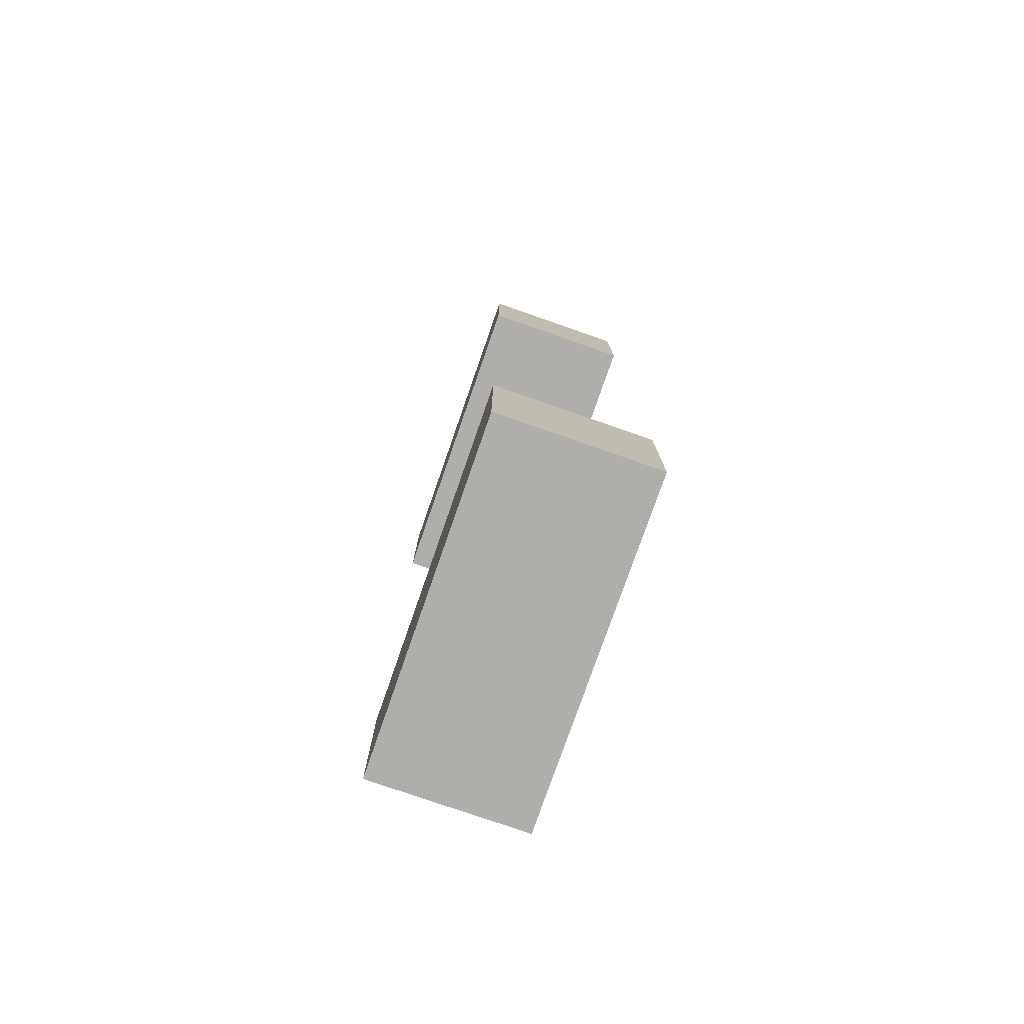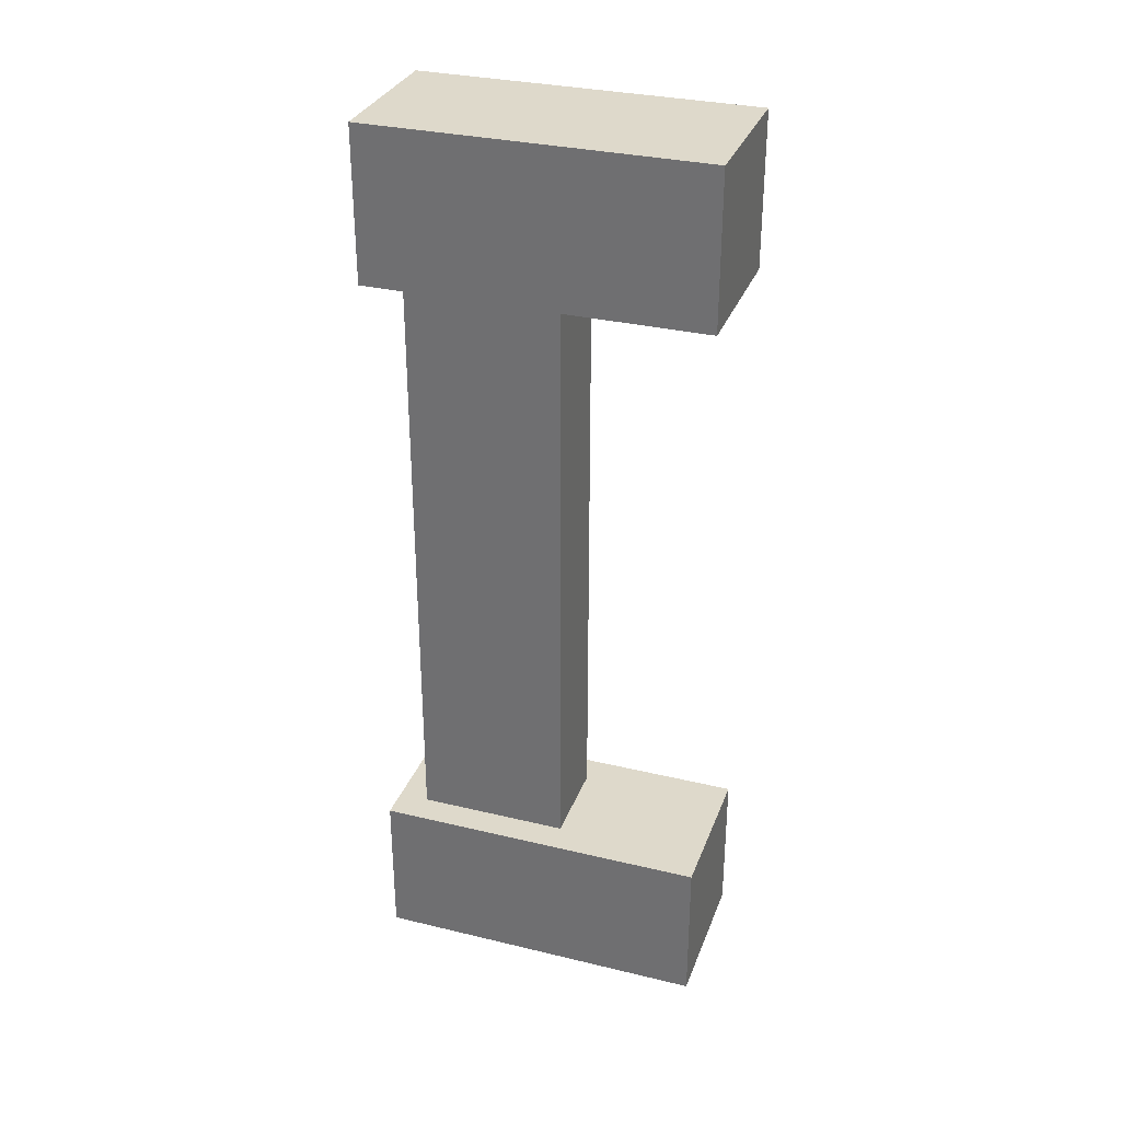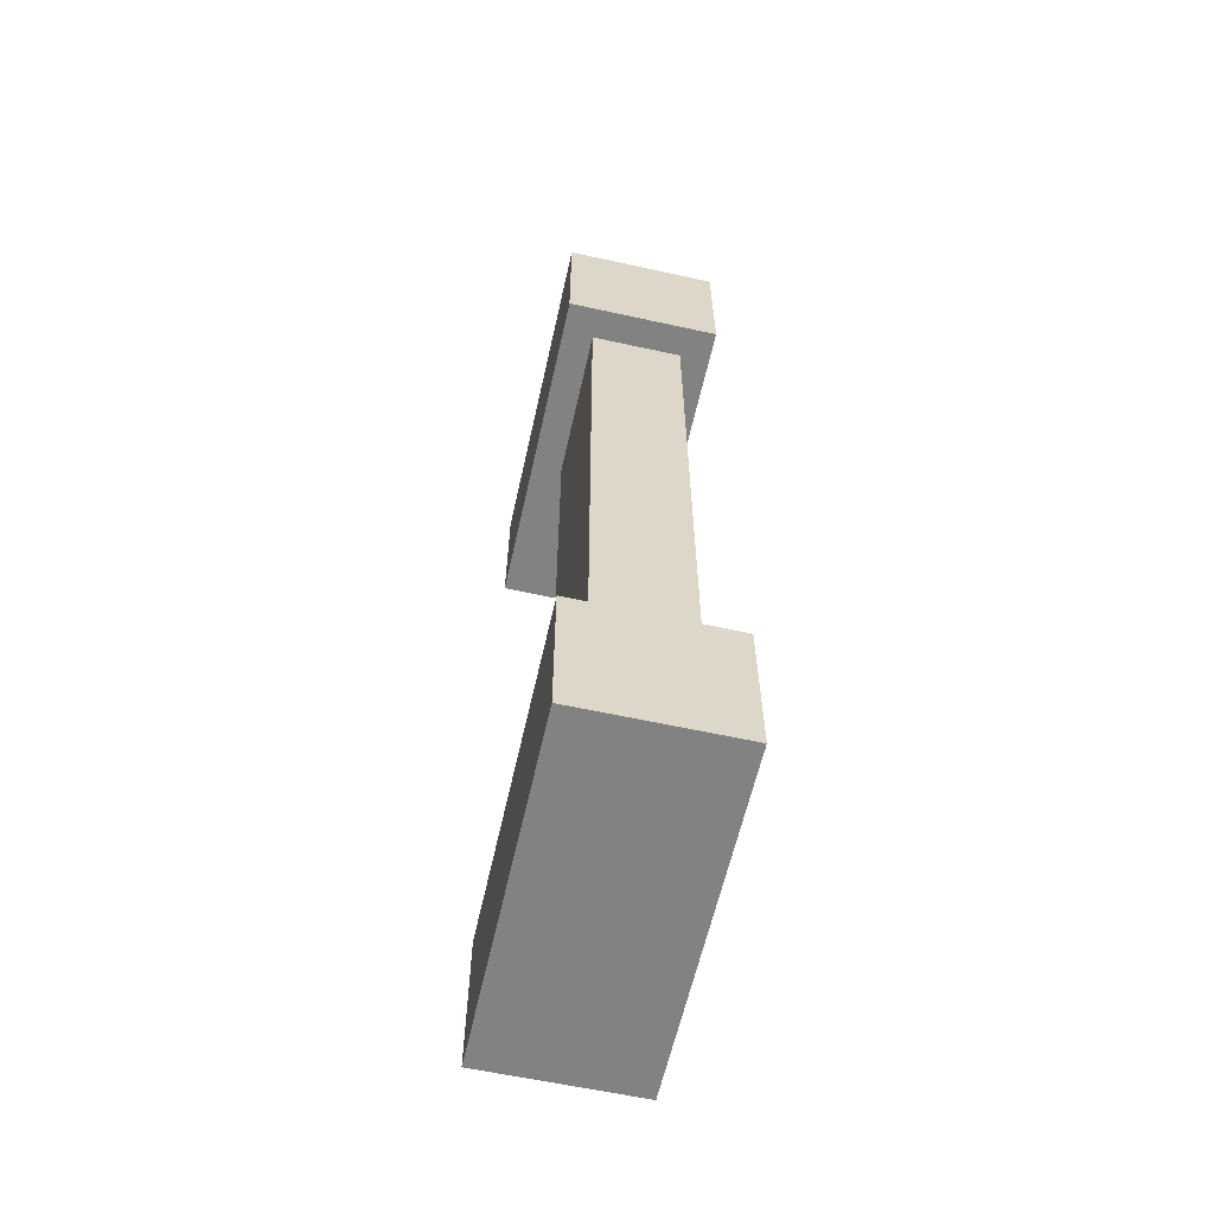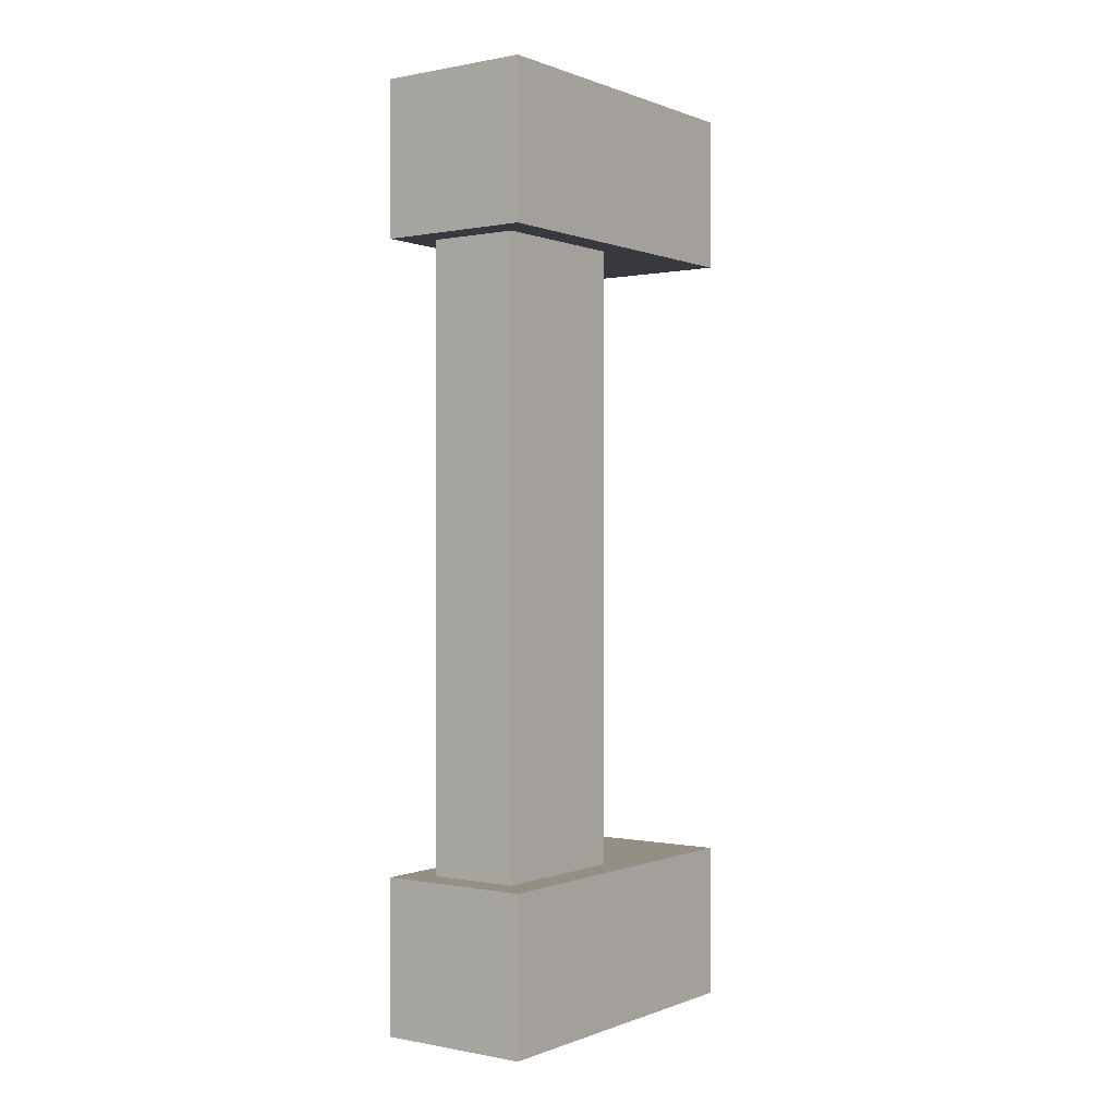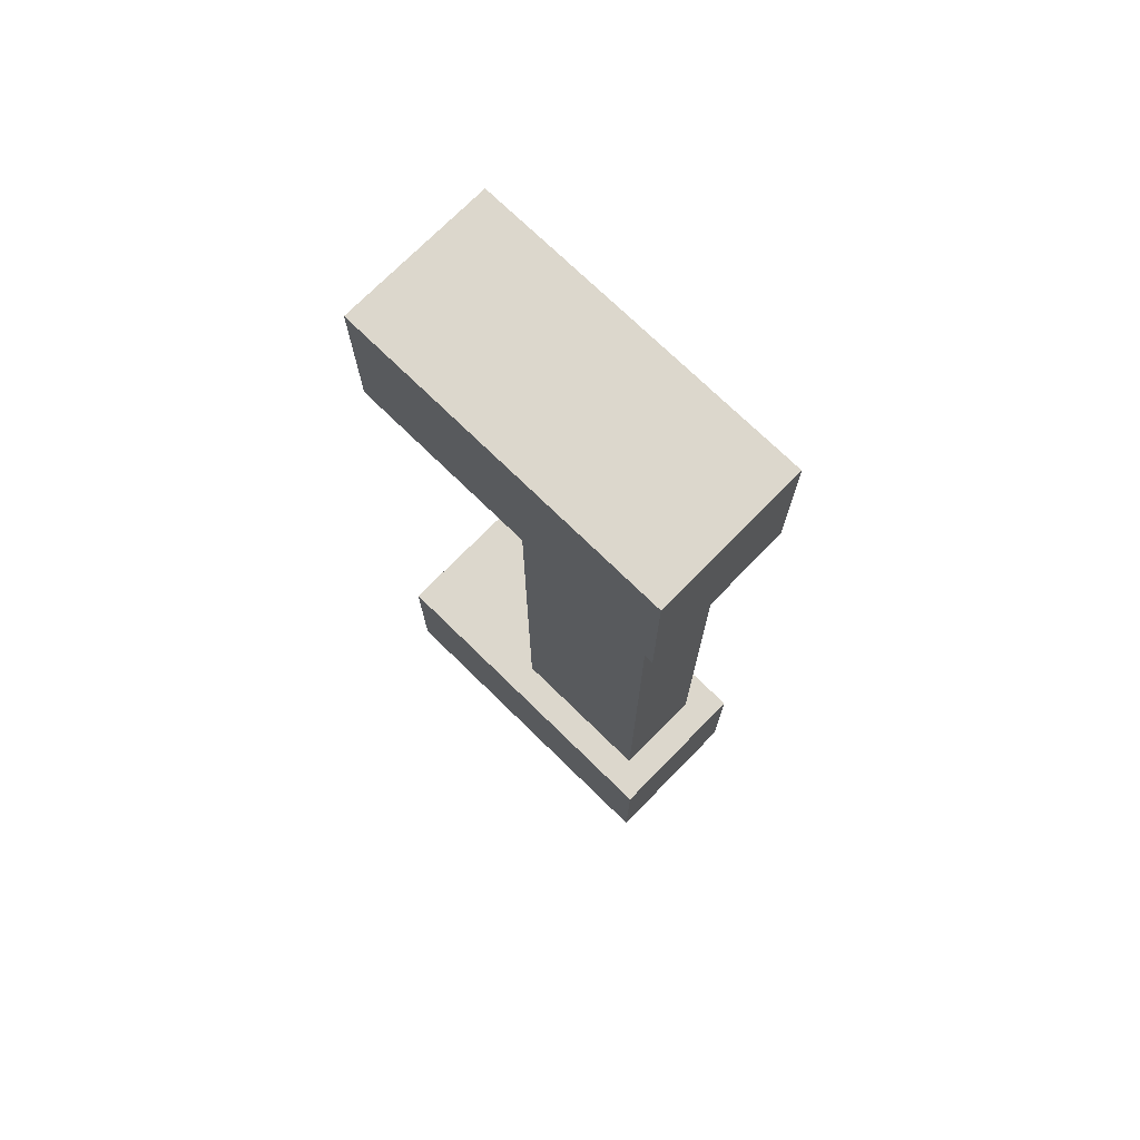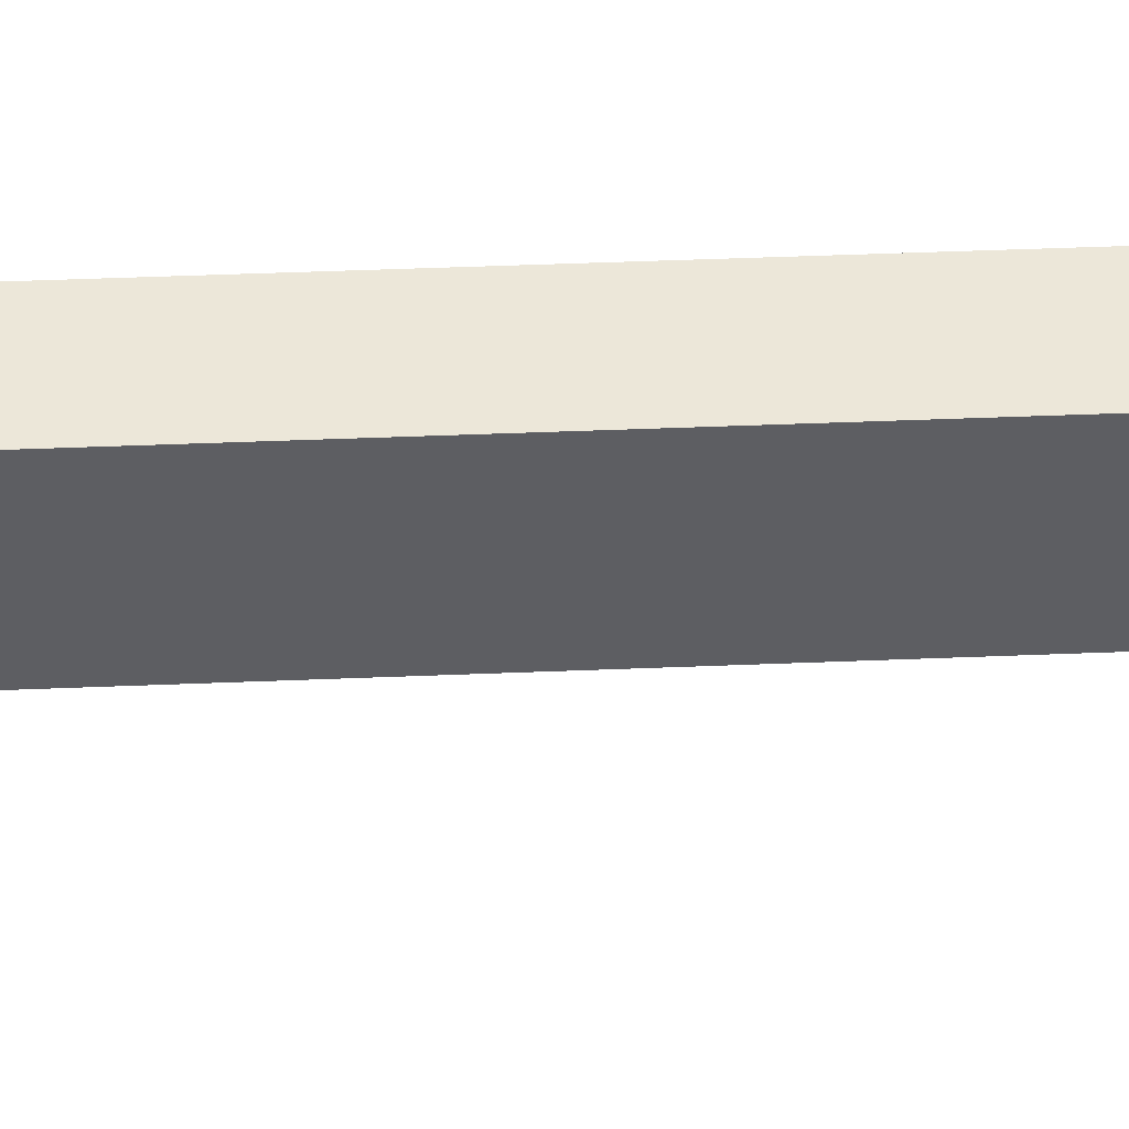
<metadata>
{"format":"obj","ext":"obj","renderer":"f3d","projection":"perspective","resolution":1024,"background":"white","views":[{"elev":-77.7,"azim":-19.2,"up":"+Z"},{"elev":31.8,"azim":-71.3,"up":"+Z"},{"elev":-60.8,"azim":167.4,"up":"+Z"},{"elev":0.1,"azim":-144.1,"up":"+Z"},{"elev":72.9,"azim":134.4,"up":"+Z"},{"elev":50.2,"azim":87.5,"up":"+Y"}]}
</metadata>
<code>
o Mesh1_Wood_Fence_Model
v 0.5 1.1 0
v 0.5 1.1 -0.5
v 0 1.1 -0.5
v 0 1.1 0
v 0.5 0 -0
v 0.5 0 -0.5
v 0 0 -0.5
v 0 0 0
v 0.1 0.5 -0.5
v 0.1 1 -0.5
v 0.4 1 -0.5
v 0.4 0.5 -0.5
v 0.1 0.5 -2.5
v 0.4 0.5 -2.5
v 0.1 1 -2.5
v 0 1.1 -2.5
v 0 0 -2.5
v 0.5 0 -2.5
v 0.5 1.1 -2.5
v 0.5 1.1 -3
v 0.5 0 -3
v 0 1.1 -3
v 0 0 -3
v 0.4 1 -2.5
f 1 2 3 4
f 5 6 2 1
f 7 6 5 8
f 7 9 6
f 9 7 3
f 4 3 7 8
f 8 5 1 4
f 9 3 10
f 10 3 11
f 2 11 3
f 2 12 11
f 6 12 2
f 12 6 9
f 9 13 14 12
f 15 13 9 10
f 16 13 15
f 17 13 16
f 13 17 14
f 18 14 17
f 14 18 19
f 20 19 18 21
f 22 16 19 20
f 23 17 16 22
f 18 17 23 21
f 21 23 22 20
f 16 15 19
f 24 19 15
f 14 19 24
f 11 12 14 24
f 24 15 10 11

</code>
